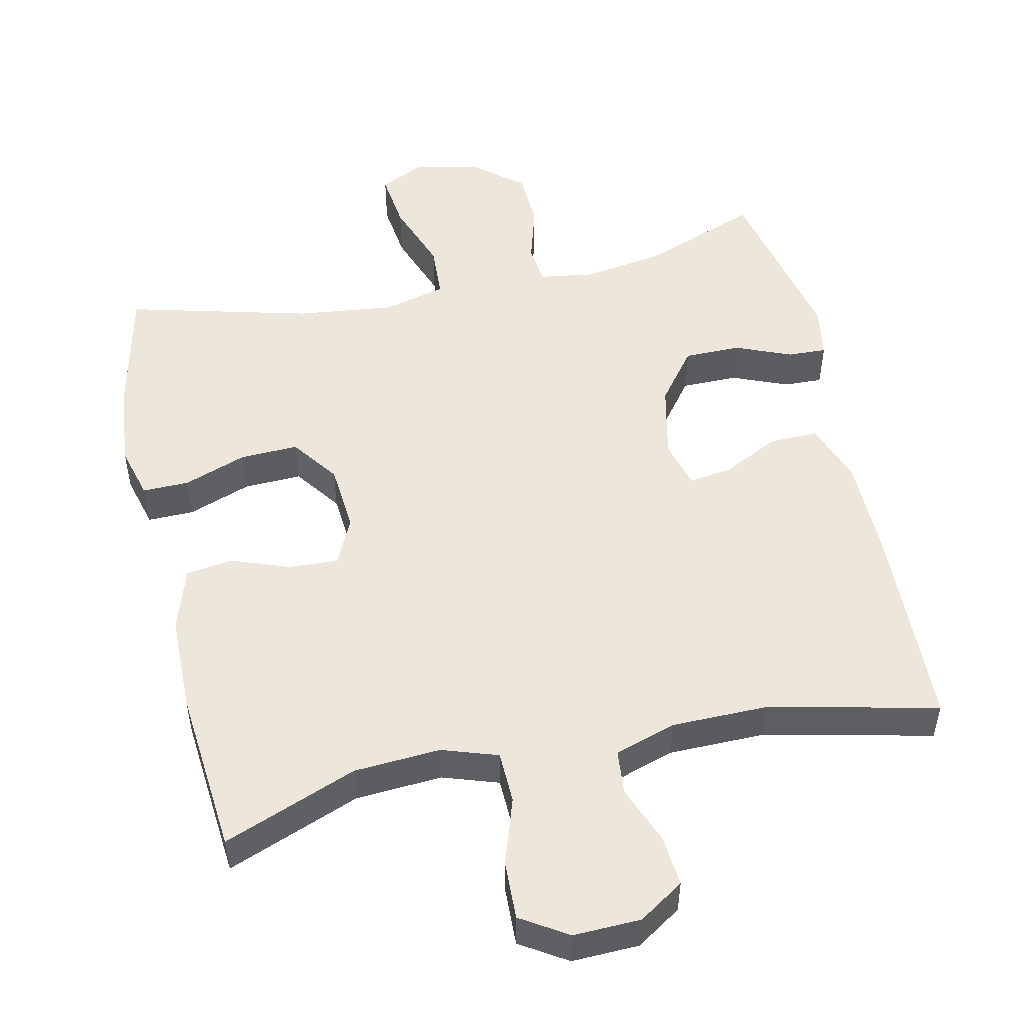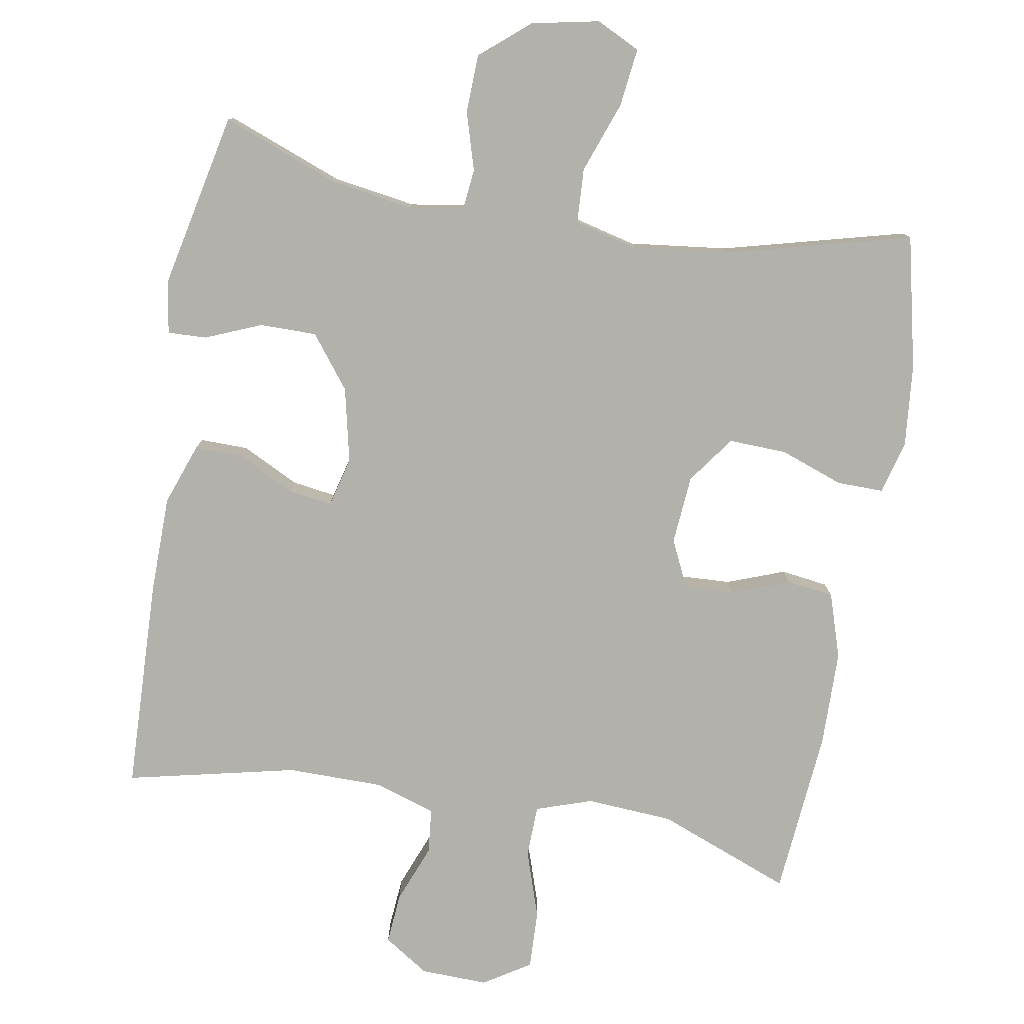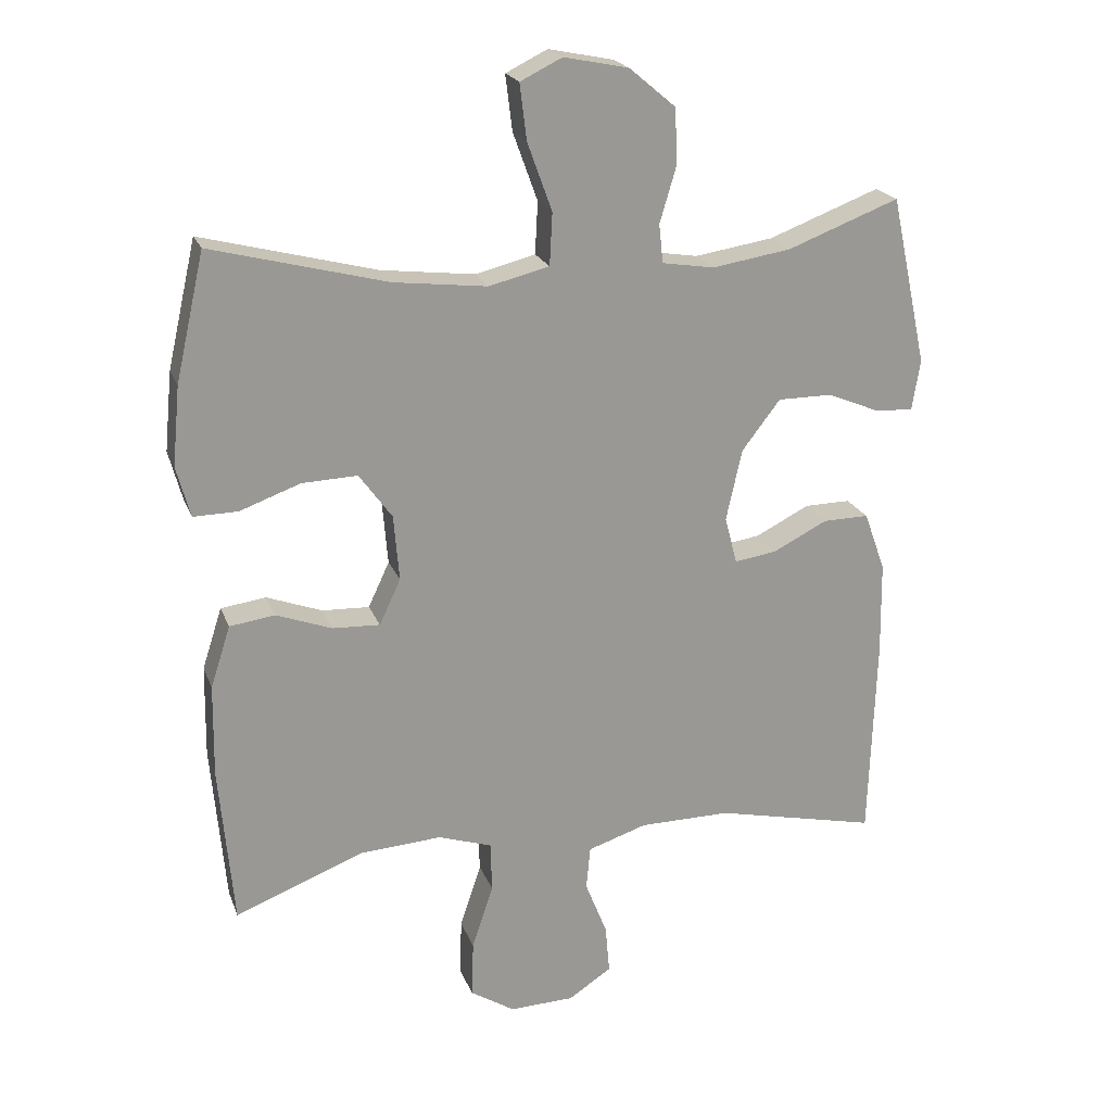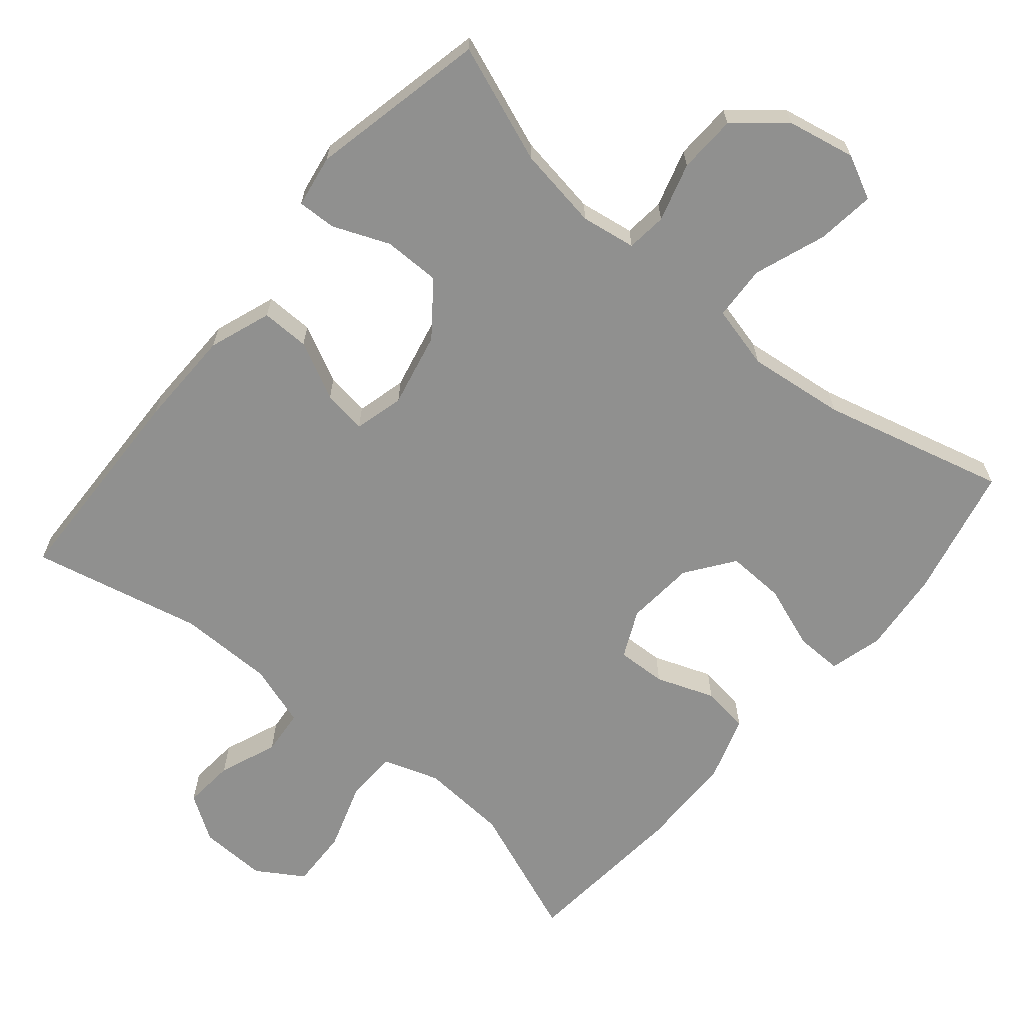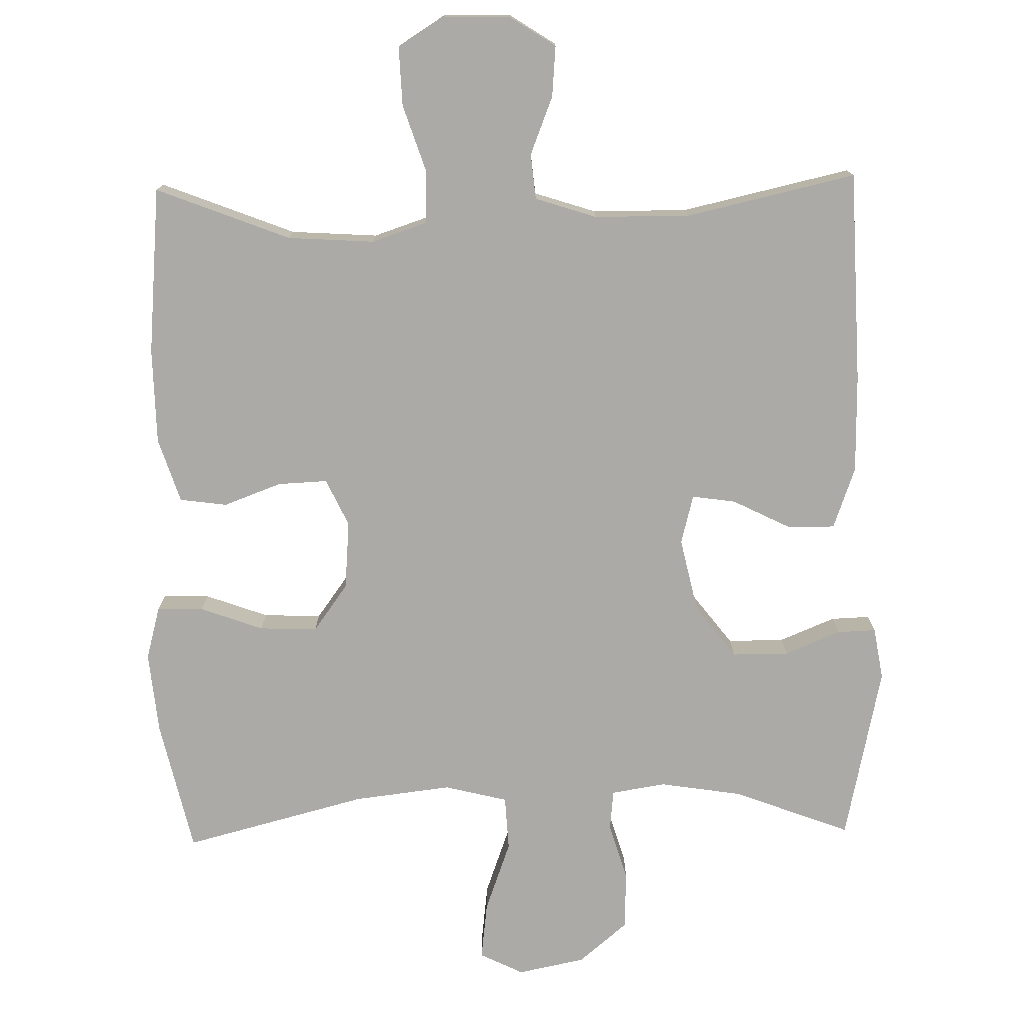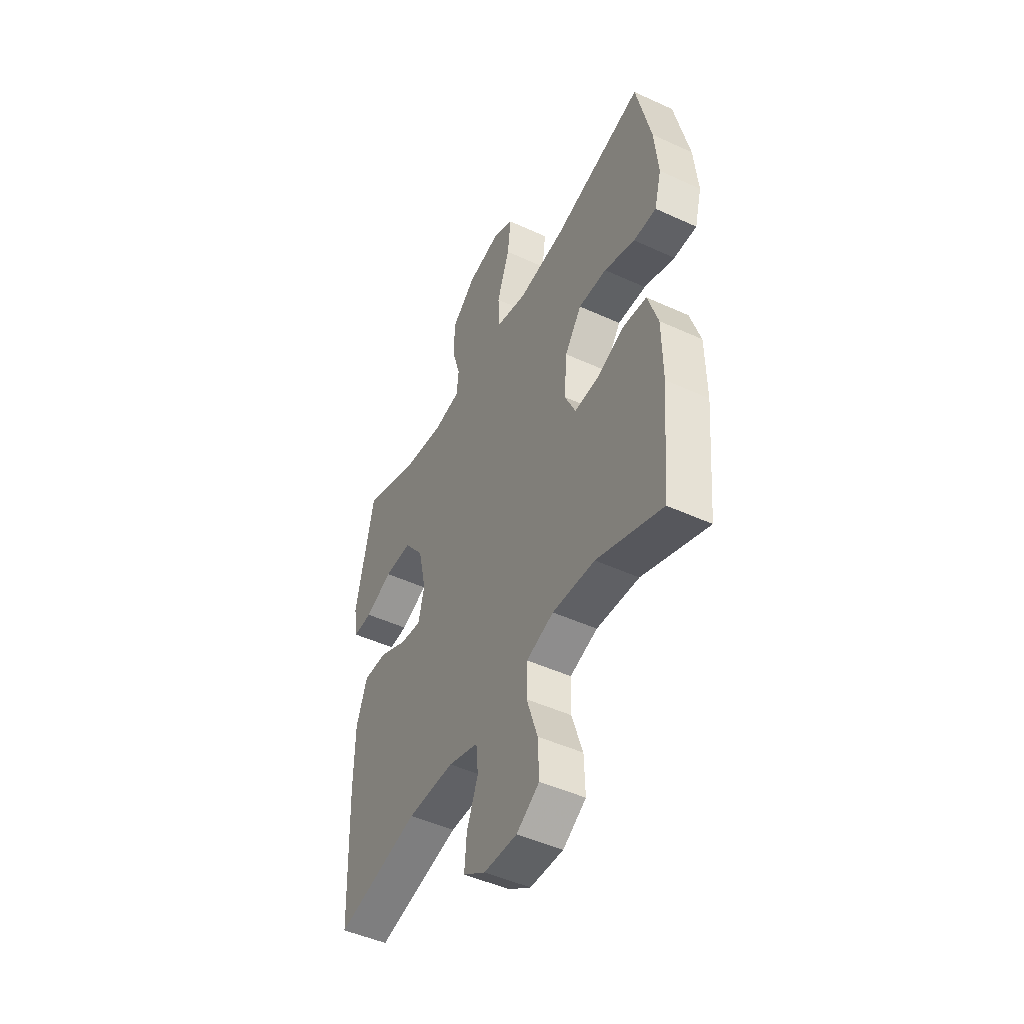
<metadata>
{"format":"obj","ext":"obj","renderer":"f3d","projection":"perspective","resolution":1024,"background":"white","views":[{"elev":51.2,"azim":167.6,"up":"+Y"},{"elev":-78.9,"azim":-9.7,"up":"+Y"},{"elev":21.0,"azim":162.9,"up":"+Z"},{"elev":-65.6,"azim":-40.0,"up":"+Y"},{"elev":-76.1,"azim":-178.8,"up":"+Y"},{"elev":-47.8,"azim":62.7,"up":"+Z"}]}
</metadata>
<code>
v 0.5 0.07 -0.5
v 0.313 0.07 -0.427
v 0.192 0.07 -0.419
v 0.114 0.07 -0.445
v 0.112 0.07 -0.518
v 0.143 0.07 -0.612
v 0.146 0.07 -0.694
v 0.081 0.07 -0.735
v -0.013 0.07 -0.732
v -0.076 0.07 -0.691
v -0.07 0.07 -0.62
v -0.038 0.07 -0.539
v -0.044 0.07 -0.476
v -0.13 0.07 -0.448
v -0.263 0.07 -0.447
v -0.5 0.07 -0.5
v -0.51 0.07 -0.204
v -0.508 0.07 -0.067
v -0.477 0.07 0.019
v -0.41 0.07 0.018
v -0.33 0.07 -0.022
v -0.269 0.07 -0.031
v -0.251 0.07 0.038
v -0.274 0.07 0.142
v -0.33 0.07 0.215
v -0.409 0.07 0.215
v -0.487 0.07 0.183
v -0.541 0.07 0.181
v -0.553 0.07 0.254
v -0.5 0.07 0.5
v -0.337 0.07 0.438
v -0.222 0.07 0.42
v -0.146 0.07 0.432
v -0.14 0.07 0.488
v -0.164 0.07 0.569
v -0.161 0.07 0.65
v -0.093 0.07 0.707
v 0.001 0.07 0.726
v 0.062 0.07 0.696
v 0.052 0.07 0.615
v 0.016 0.07 0.516
v 0.02 0.07 0.44
v 0.108 0.07 0.418
v 0.244 0.07 0.434
v 0.5 0.07 0.5
v 0.542 0.07 0.315
v 0.553 0.07 0.2
v 0.533 0.07 0.126
v 0.468 0.07 0.127
v 0.38 0.07 0.159
v 0.299 0.07 0.162
v 0.251 0.07 0.096
v 0.243 0.07 0
v 0.274 0.07 -0.066
v 0.343 0.07 -0.063
v 0.424 0.07 -0.033
v 0.49 0.07 -0.042
v 0.519 0.07 -0.132
v 0.521 0.07 -0.266
v 0.5 0 -0.5
v 0.313 0 -0.427
v 0.192 0 -0.419
v 0.114 0 -0.445
v 0.112 0 -0.518
v 0.143 0 -0.612
v 0.146 0 -0.694
v 0.081 0 -0.735
v -0.013 0 -0.732
v -0.076 0 -0.691
v -0.07 0 -0.62
v -0.038 0 -0.539
v -0.044 0 -0.476
v -0.13 0 -0.448
v -0.263 0 -0.447
v -0.5 0 -0.5
v -0.51 0 -0.204
v -0.508 0 -0.067
v -0.477 0 0.019
v -0.41 0 0.018
v -0.33 0 -0.022
v -0.269 0 -0.031
v -0.251 0 0.038
v -0.274 0 0.142
v -0.33 0 0.215
v -0.409 0 0.215
v -0.487 0 0.183
v -0.541 0 0.181
v -0.553 0 0.254
v -0.5 0 0.5
v -0.337 0 0.438
v -0.222 0 0.42
v -0.146 0 0.432
v -0.14 0 0.488
v -0.164 0 0.569
v -0.161 0 0.65
v -0.093 0 0.707
v 0.001 0 0.726
v 0.062 0 0.696
v 0.052 0 0.615
v 0.016 0 0.516
v 0.02 0 0.44
v 0.108 0 0.418
v 0.244 0 0.434
v 0.5 0 0.5
v 0.542 0 0.315
v 0.553 0 0.2
v 0.533 0 0.126
v 0.468 0 0.127
v 0.38 0 0.159
v 0.299 0 0.162
v 0.251 0 0.096
v 0.243 0 0
v 0.274 0 -0.066
v 0.343 0 -0.063
v 0.424 0 -0.033
v 0.49 0 -0.042
v 0.519 0 -0.132
v 0.521 0 -0.266
f 58 59 1 2
f 55 56 57 58
f 54 55 58 2
f 53 54 2 3
f 52 53 3 4
f 47 48 49 50
f 47 50 51
f 44 45 46 47
f 43 44 47 51
f 42 43 51 52
f 38 39 40 41
f 38 41 42
f 37 38 42
f 34 35 36 37
f 33 34 37 42
f 32 33 42 52
f 28 29 30 31
f 26 27 28 31
f 25 26 31 32
f 24 25 32 52
f 18 19 20 21
f 18 21 22
f 15 16 17 18
f 14 15 18 22
f 13 14 22 23
f 9 10 11 12
f 9 12 13
f 8 9 13
f 5 6 7 8
f 4 5 8 13
f 23 24 52
f 4 13 23 52
f 61 60 118 117
f 117 116 115 114
f 61 117 114 113
f 62 61 113 112
f 63 62 112 111
f 109 108 107 106
f 110 109 106
f 106 105 104 103
f 110 106 103 102
f 111 110 102 101
f 100 99 98 97
f 101 100 97
f 101 97 96
f 96 95 94 93
f 101 96 93 92
f 111 101 92 91
f 90 89 88 87
f 90 87 86 85
f 91 90 85 84
f 111 91 84 83
f 80 79 78 77
f 81 80 77
f 77 76 75 74
f 81 77 74 73
f 82 81 73 72
f 71 70 69 68
f 72 71 68
f 72 68 67
f 67 66 65 64
f 72 67 64 63
f 111 83 82
f 111 82 72 63
f 1 60 61 2
f 2 61 62 3
f 3 62 63 4
f 4 63 64 5
f 5 64 65 6
f 6 65 66 7
f 7 66 67 8
f 8 67 68 9
f 9 68 69 10
f 10 69 70 11
f 11 70 71 12
f 12 71 72 13
f 13 72 73 14
f 14 73 74 15
f 15 74 75 16
f 16 75 76 17
f 17 76 77 18
f 18 77 78 19
f 19 78 79 20
f 20 79 80 21
f 21 80 81 22
f 22 81 82 23
f 23 82 83 24
f 24 83 84 25
f 25 84 85 26
f 26 85 86 27
f 27 86 87 28
f 28 87 88 29
f 29 88 89 30
f 30 89 90 31
f 31 90 91 32
f 32 91 92 33
f 33 92 93 34
f 34 93 94 35
f 35 94 95 36
f 36 95 96 37
f 37 96 97 38
f 38 97 98 39
f 39 98 99 40
f 40 99 100 41
f 41 100 101 42
f 42 101 102 43
f 43 102 103 44
f 44 103 104 45
f 45 104 105 46
f 46 105 106 47
f 47 106 107 48
f 48 107 108 49
f 49 108 109 50
f 50 109 110 51
f 51 110 111 52
f 52 111 112 53
f 53 112 113 54
f 54 113 114 55
f 55 114 115 56
f 56 115 116 57
f 57 116 117 58
f 58 117 118 59
f 59 118 60 1

</code>
